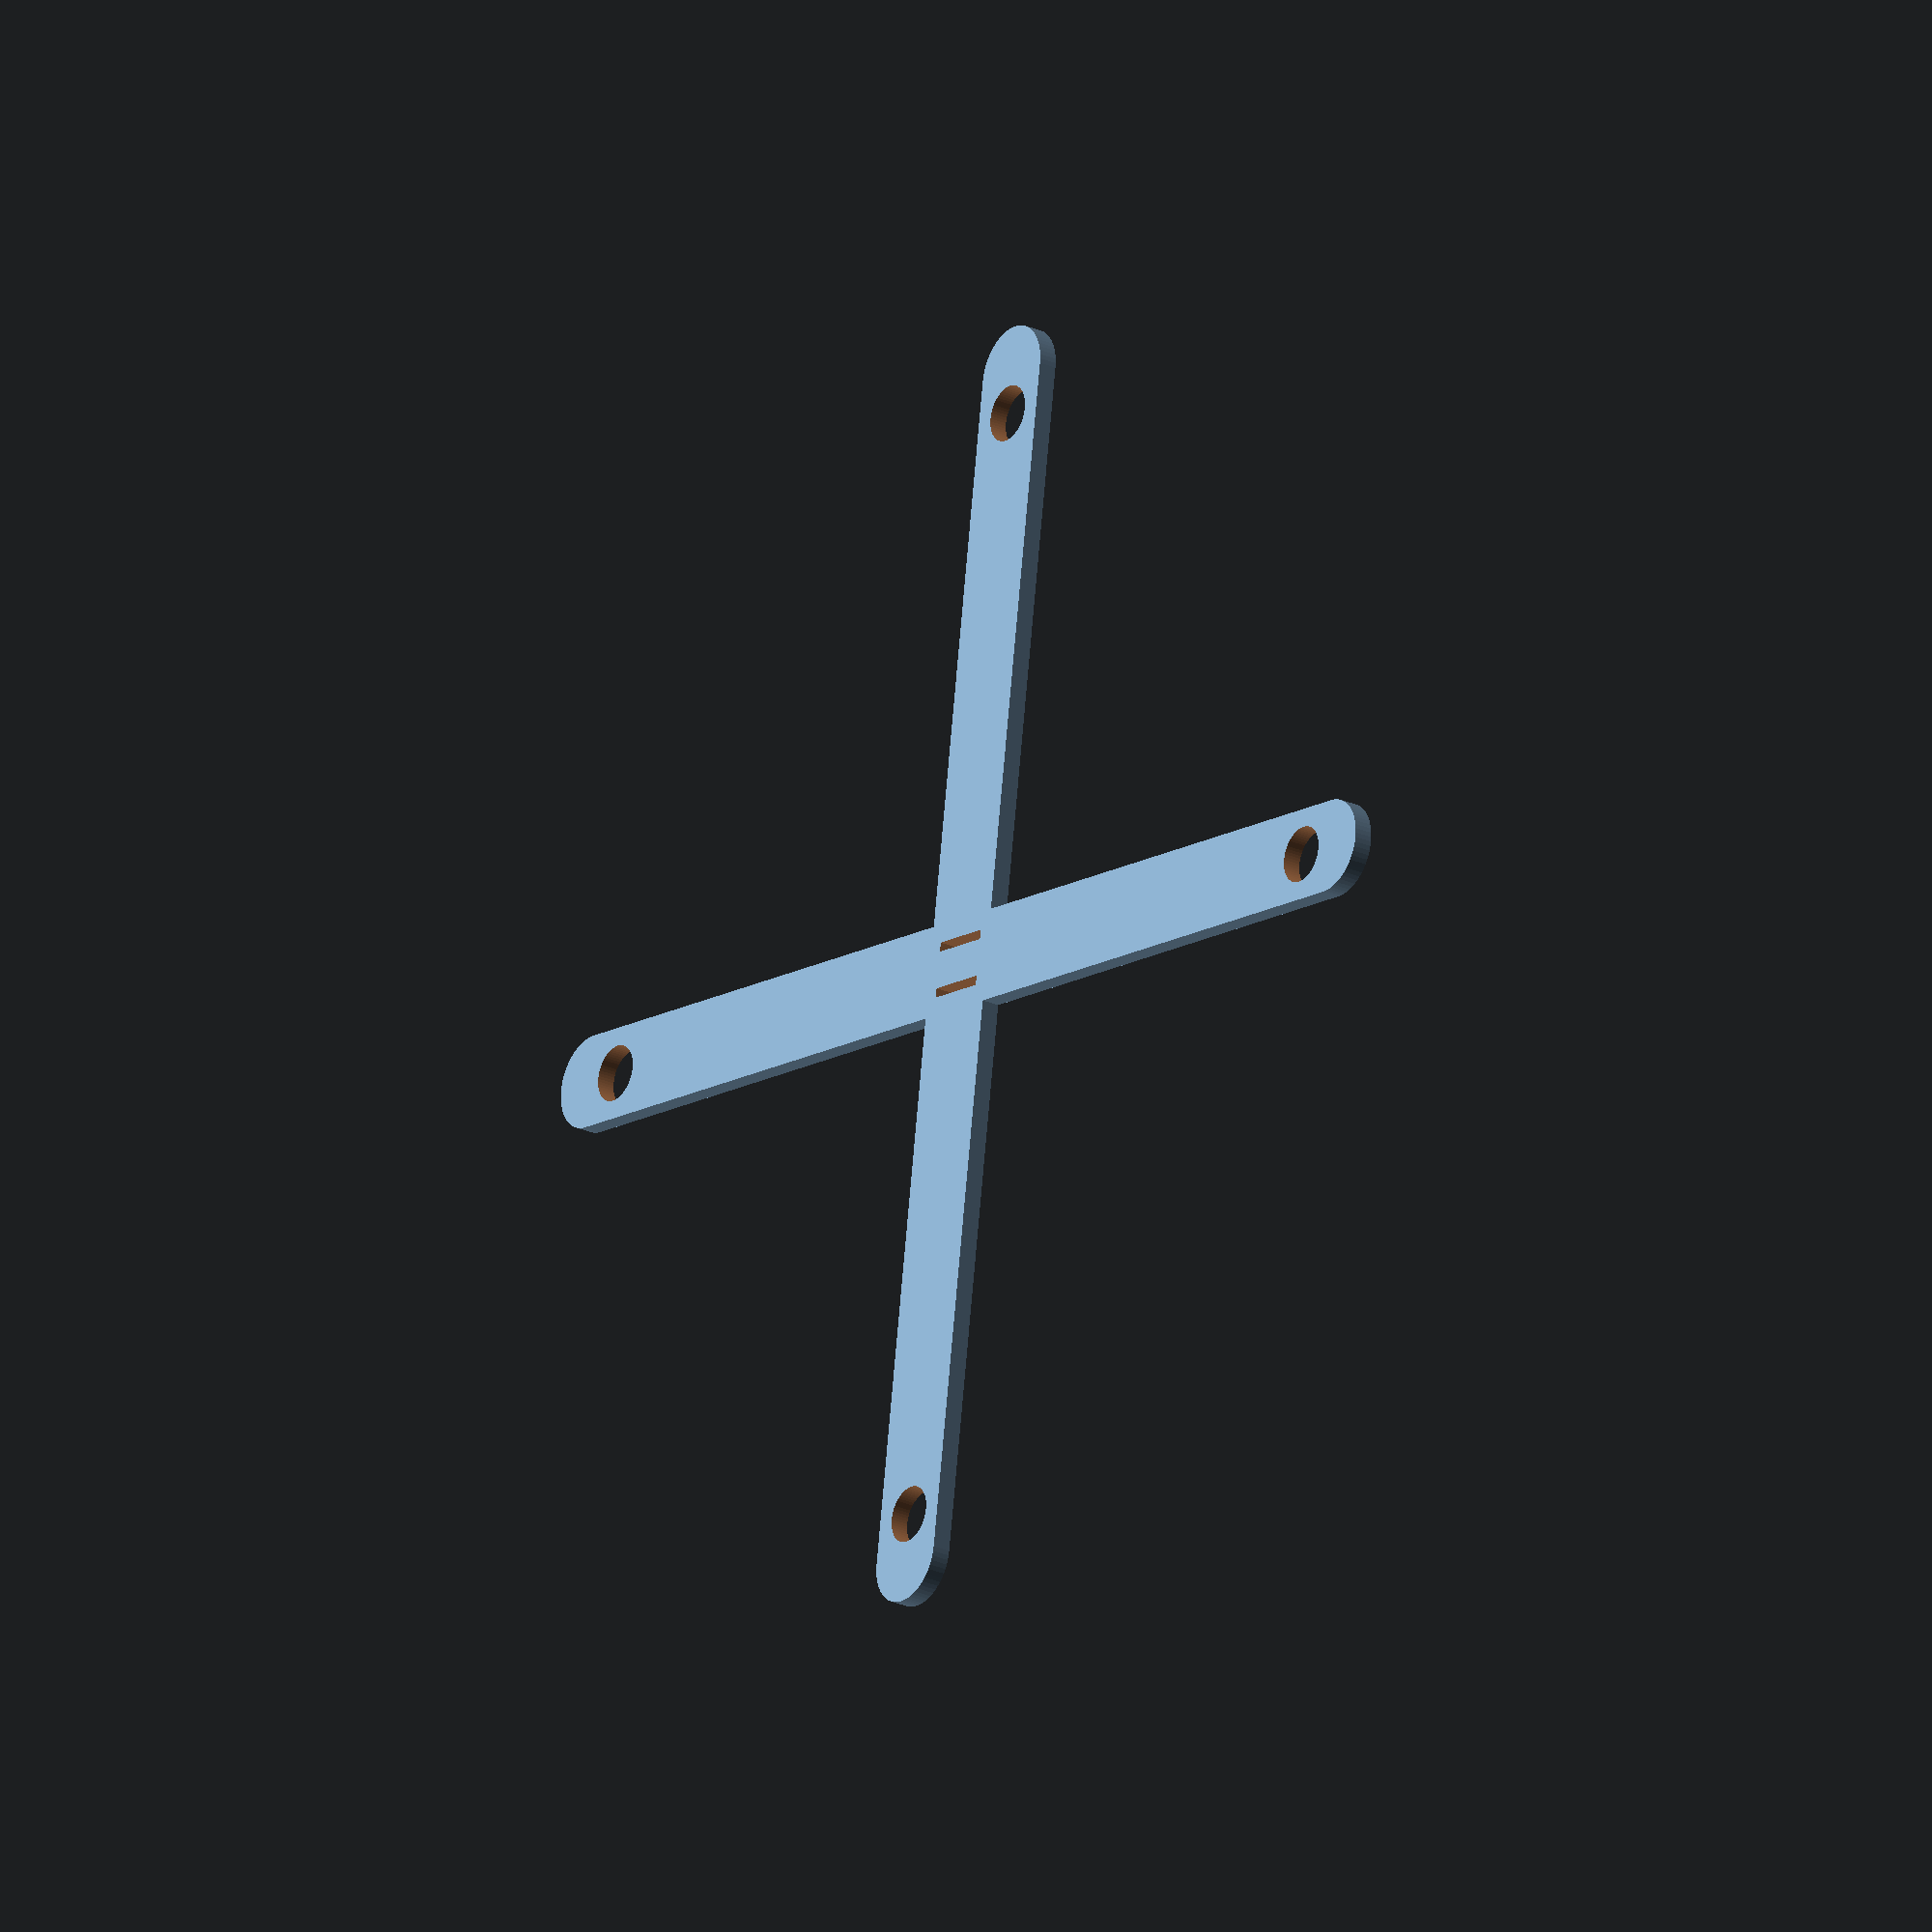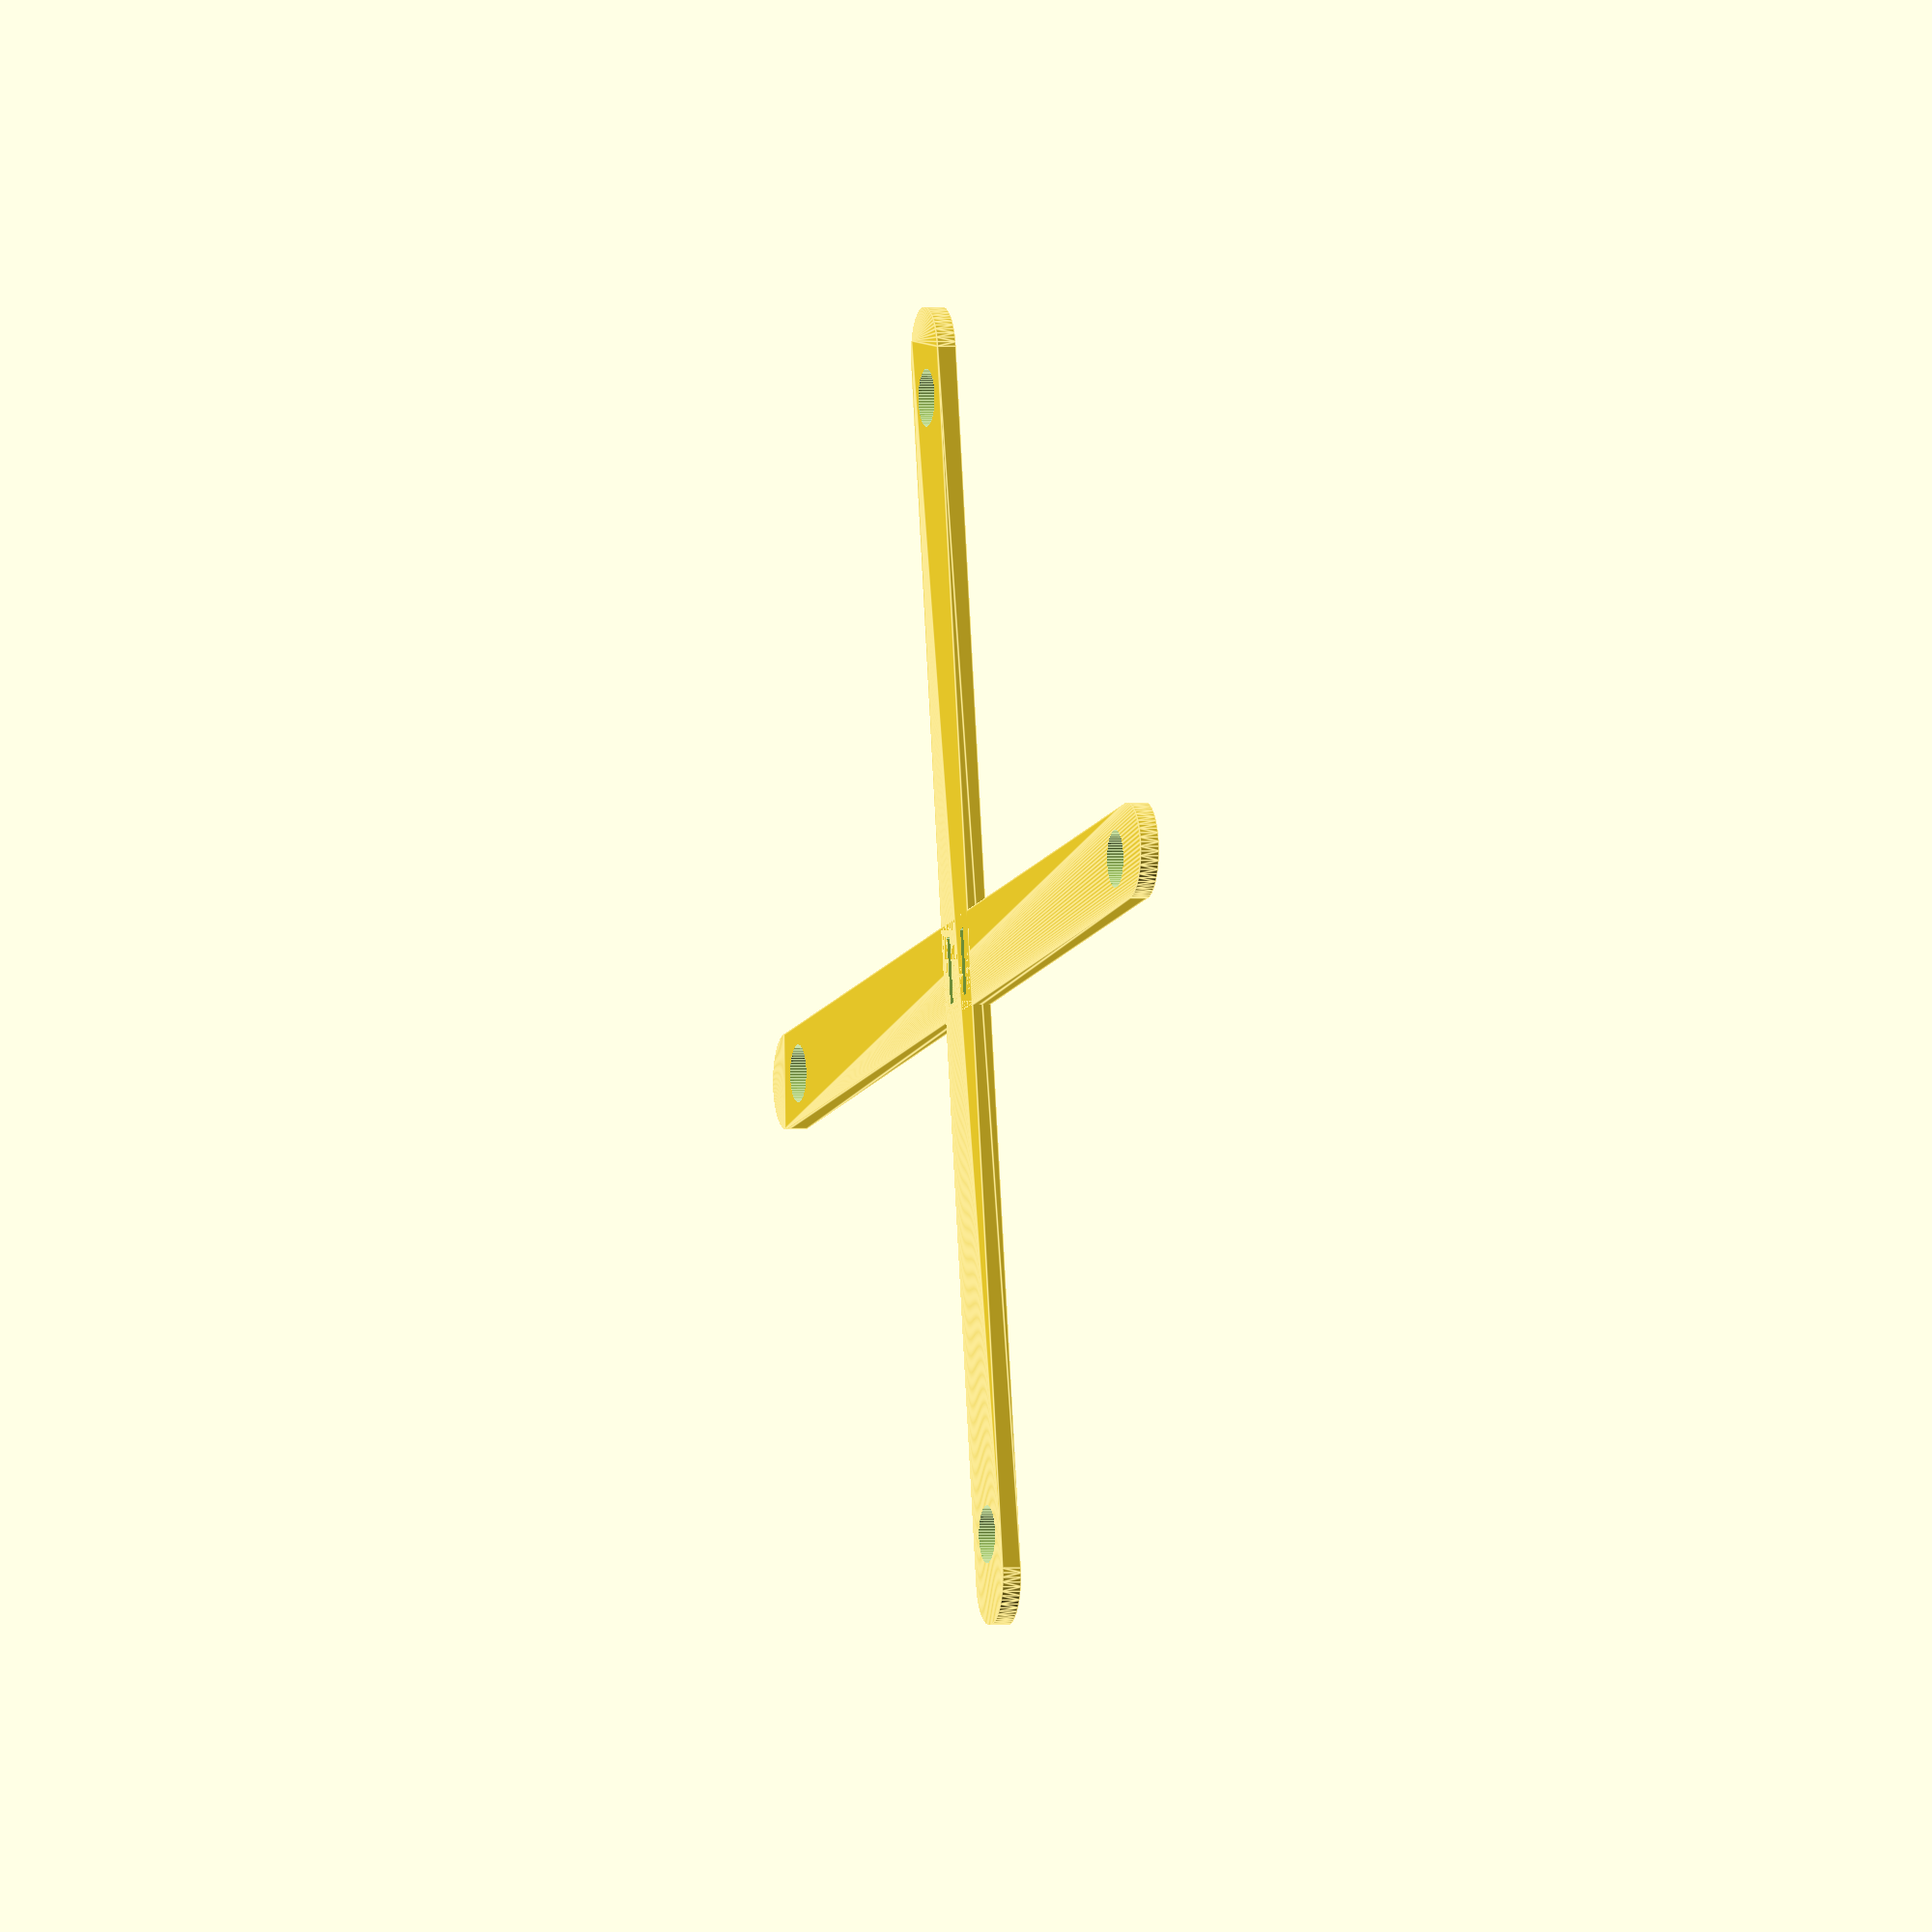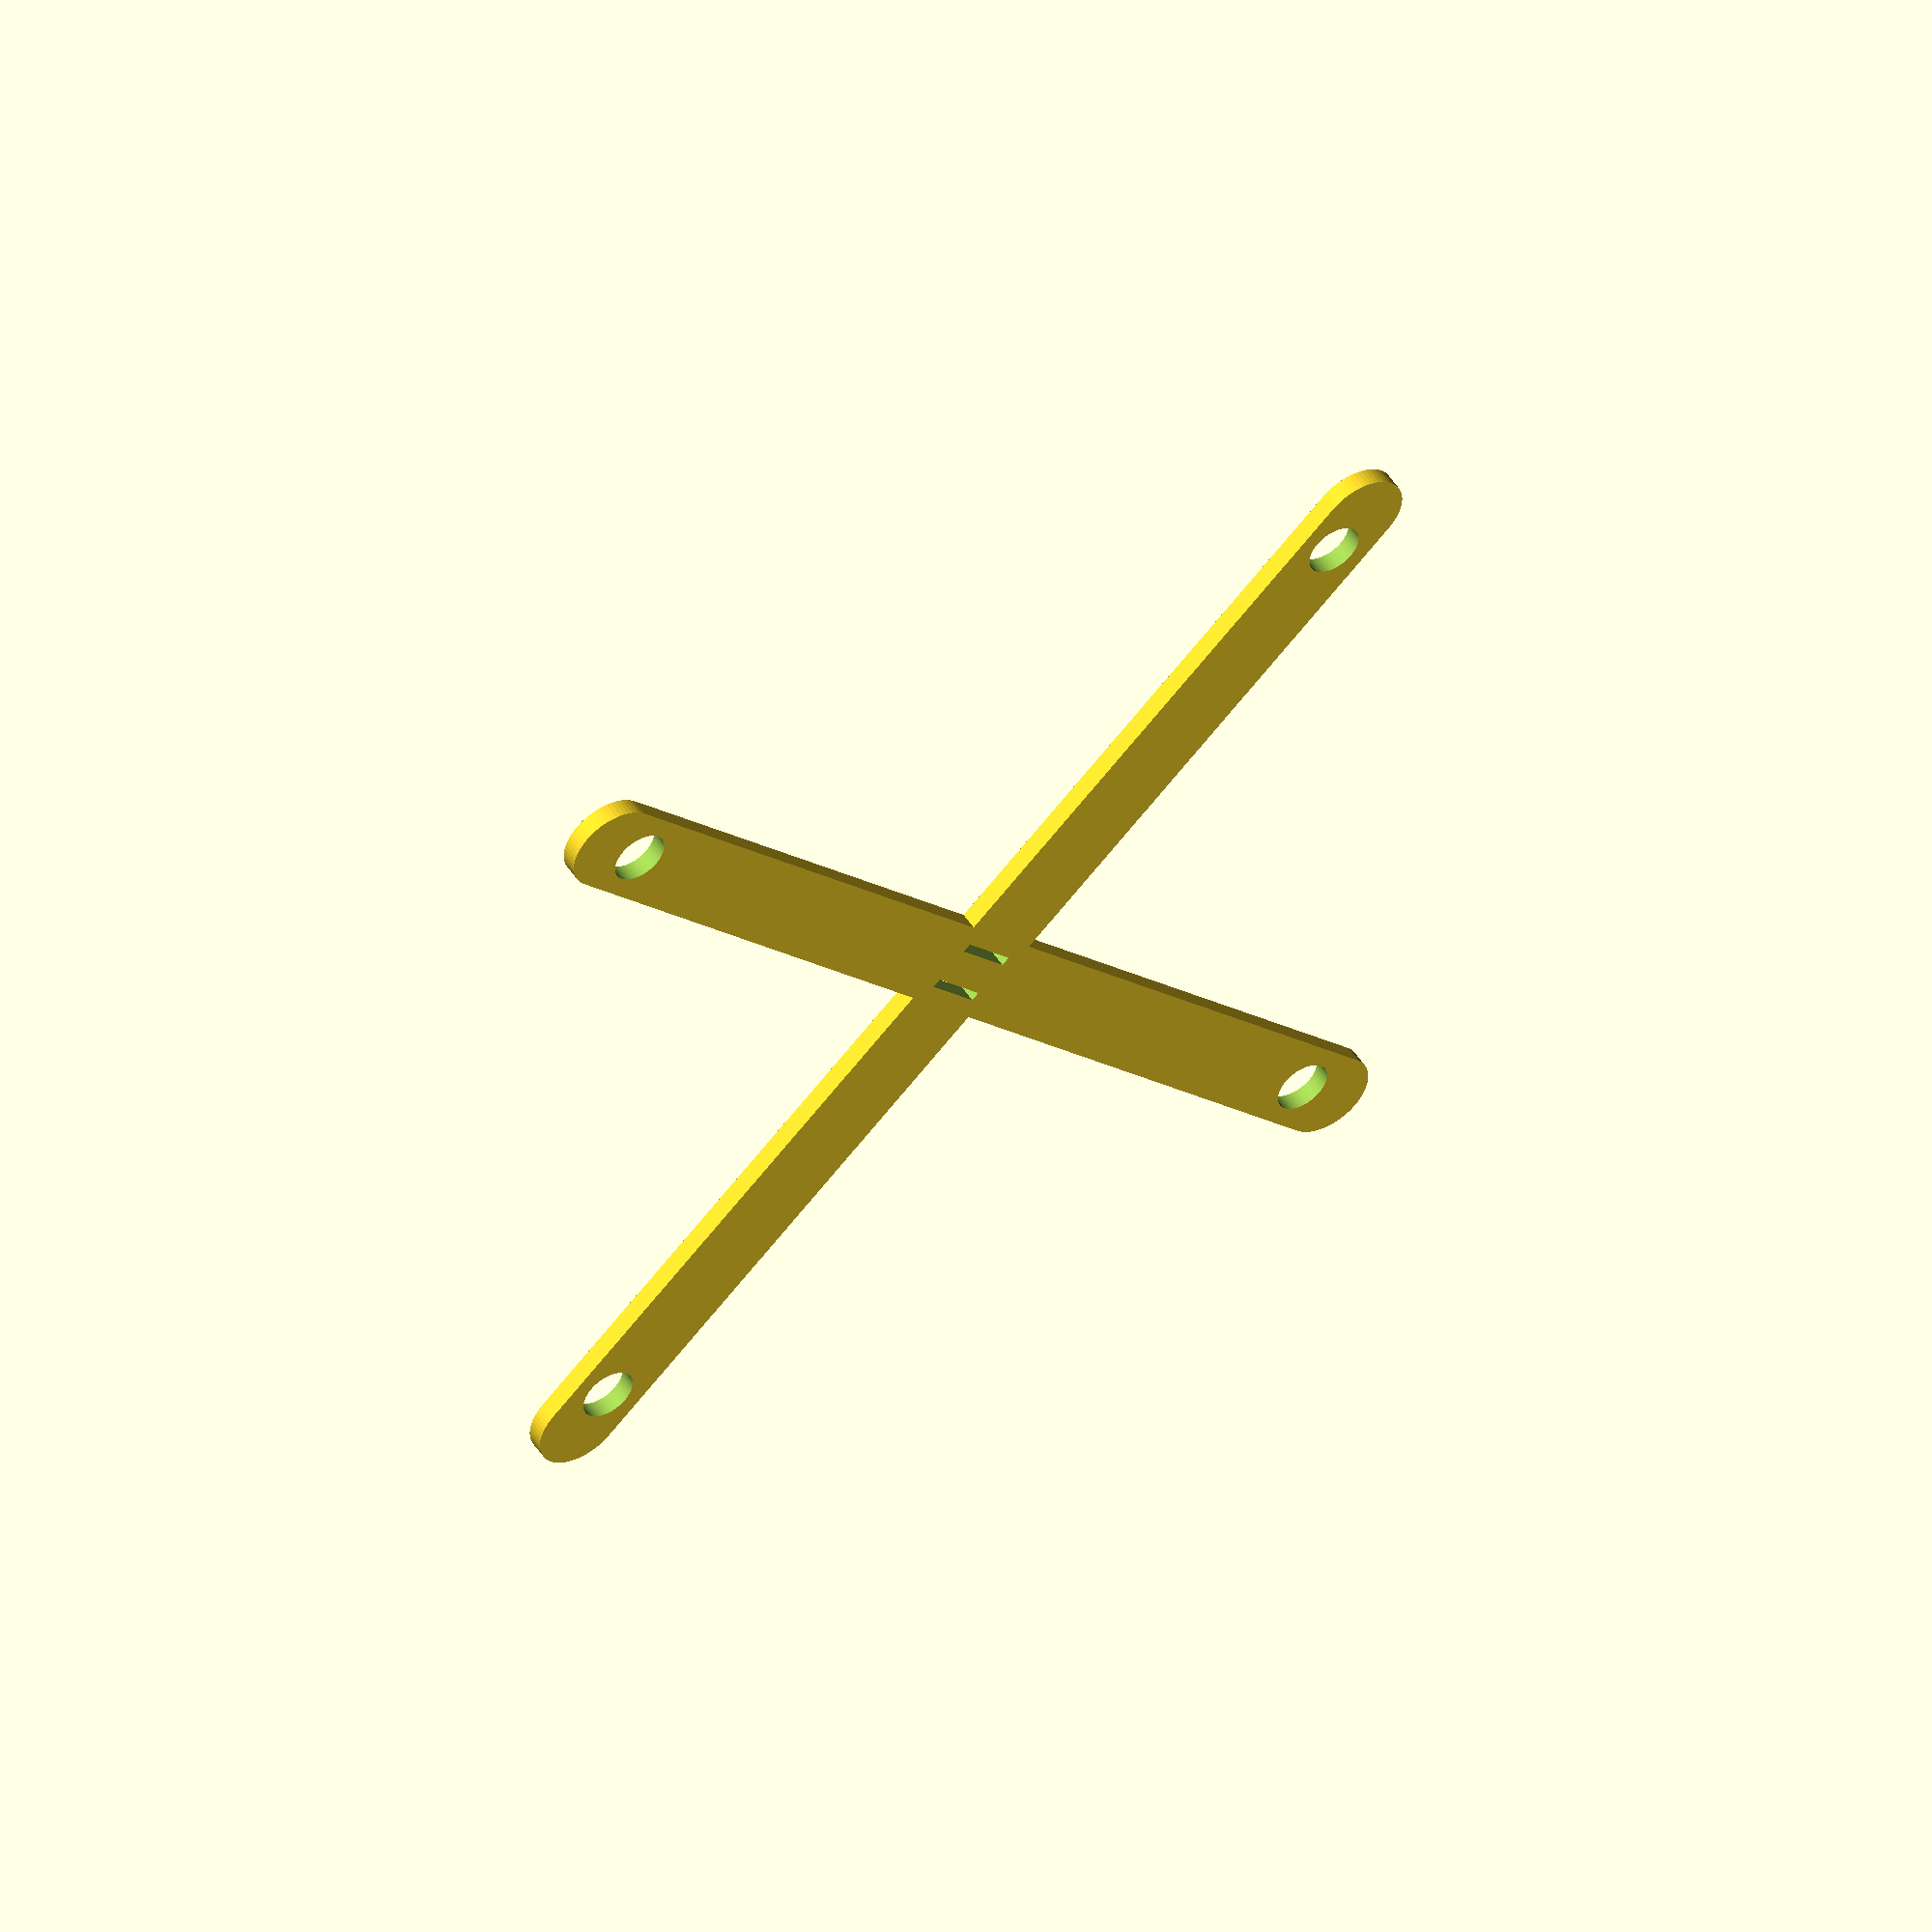
<openscad>

module FanJoiner(screwRadius=3, screwSpread=60, height=2, width=10, fn=64)
{
    extra = screwRadius * 1.5;
    difference()
    {
        // Main cross shape
        union()
        {
            hull()
            {
                translate([0, -screwSpread - extra, 0]) cylinder(r=width/2, h=height, $fn=fn);
                translate([0,  screwSpread + extra, 0]) cylinder(r=width/2, h=height, $fn=fn);
            }

            hull()
            {
                translate([-screwSpread - extra, 0, 0]) cylinder(r=width/2, h=height, $fn=fn);
                translate([ screwSpread + extra, 0, 0]) cylinder(r=width/2, h=height, $fn=fn);
            }
        }

        // Screw holes
        translate([0, -screwSpread, -height]) cylinder(r=screwRadius, h=height*3, $fn=fn);
        translate([0,  screwSpread, -height]) cylinder(r=screwRadius, h=height*3, $fn=fn);
        translate([-screwSpread, 0, -height]) cylinder(r=screwRadius, h=height*3, $fn=fn);
        translate([ screwSpread, 0, -height]) cylinder(r=screwRadius, h=height*3, $fn=fn);

        // Slots for cable tie
        translate([0, -width/4, 0]) cube([width*0.7, 1, height*3], center=true);
        translate([0,  width/4, 0]) cube([width*0.7, 1, height*3], center=true);
    }
}

FanJoiner();

</openscad>
<views>
elev=203.8 azim=171.8 roll=306.8 proj=o view=wireframe
elev=179.9 azim=79.2 roll=106.2 proj=o view=edges
elev=309.7 azim=312.4 roll=148.2 proj=o view=wireframe
</views>
